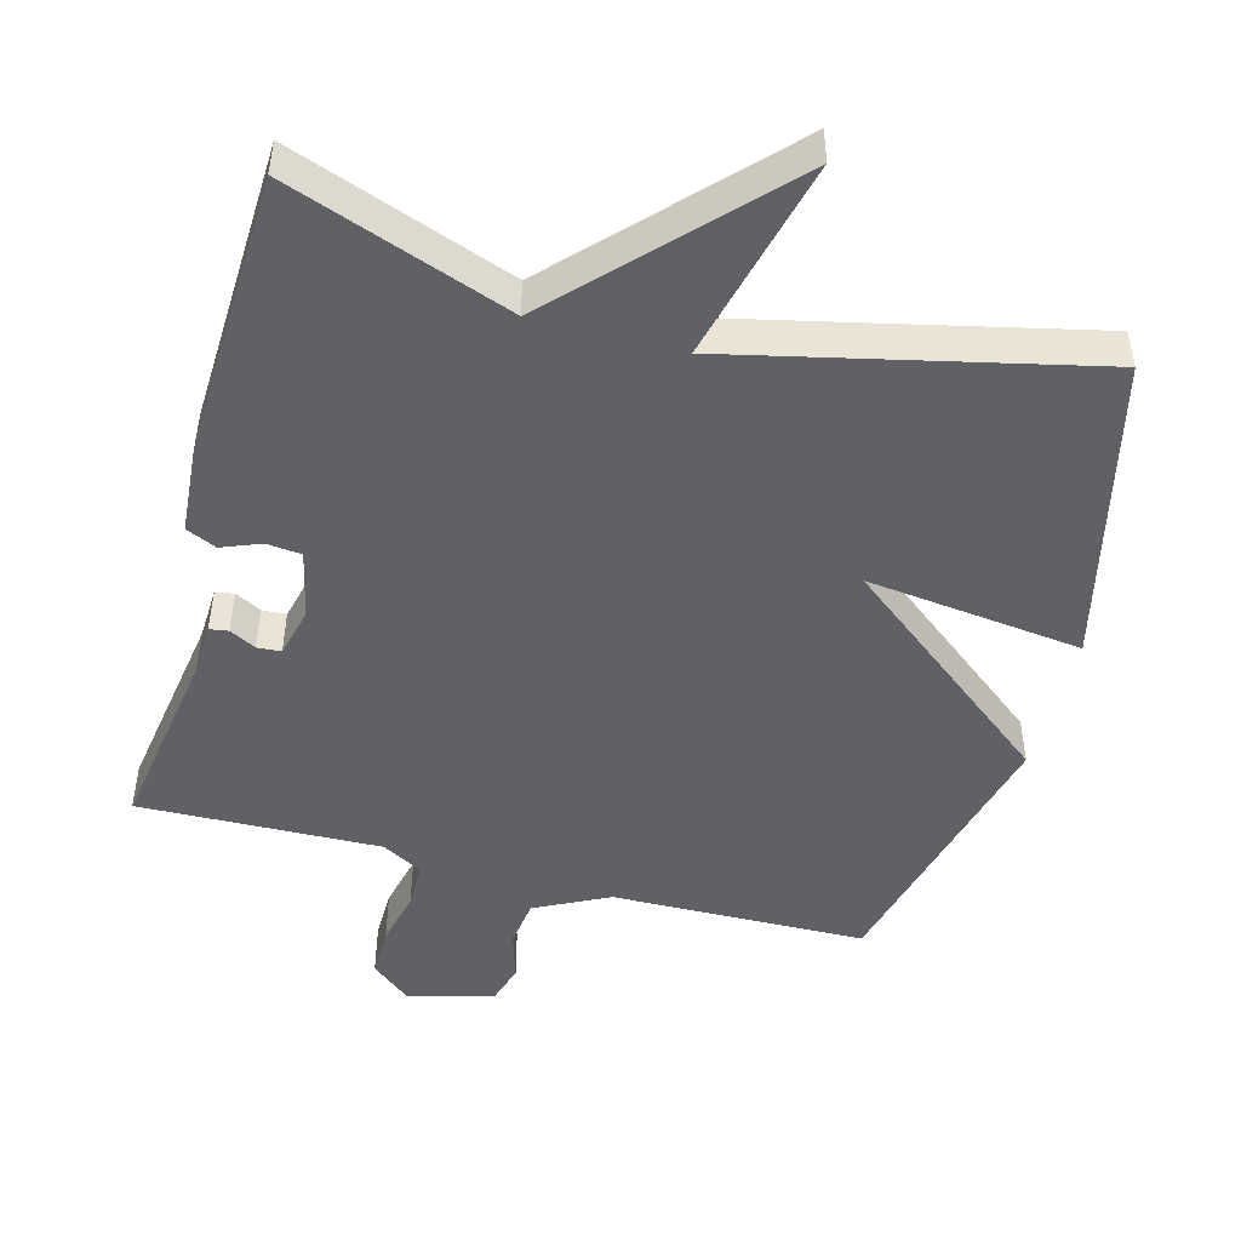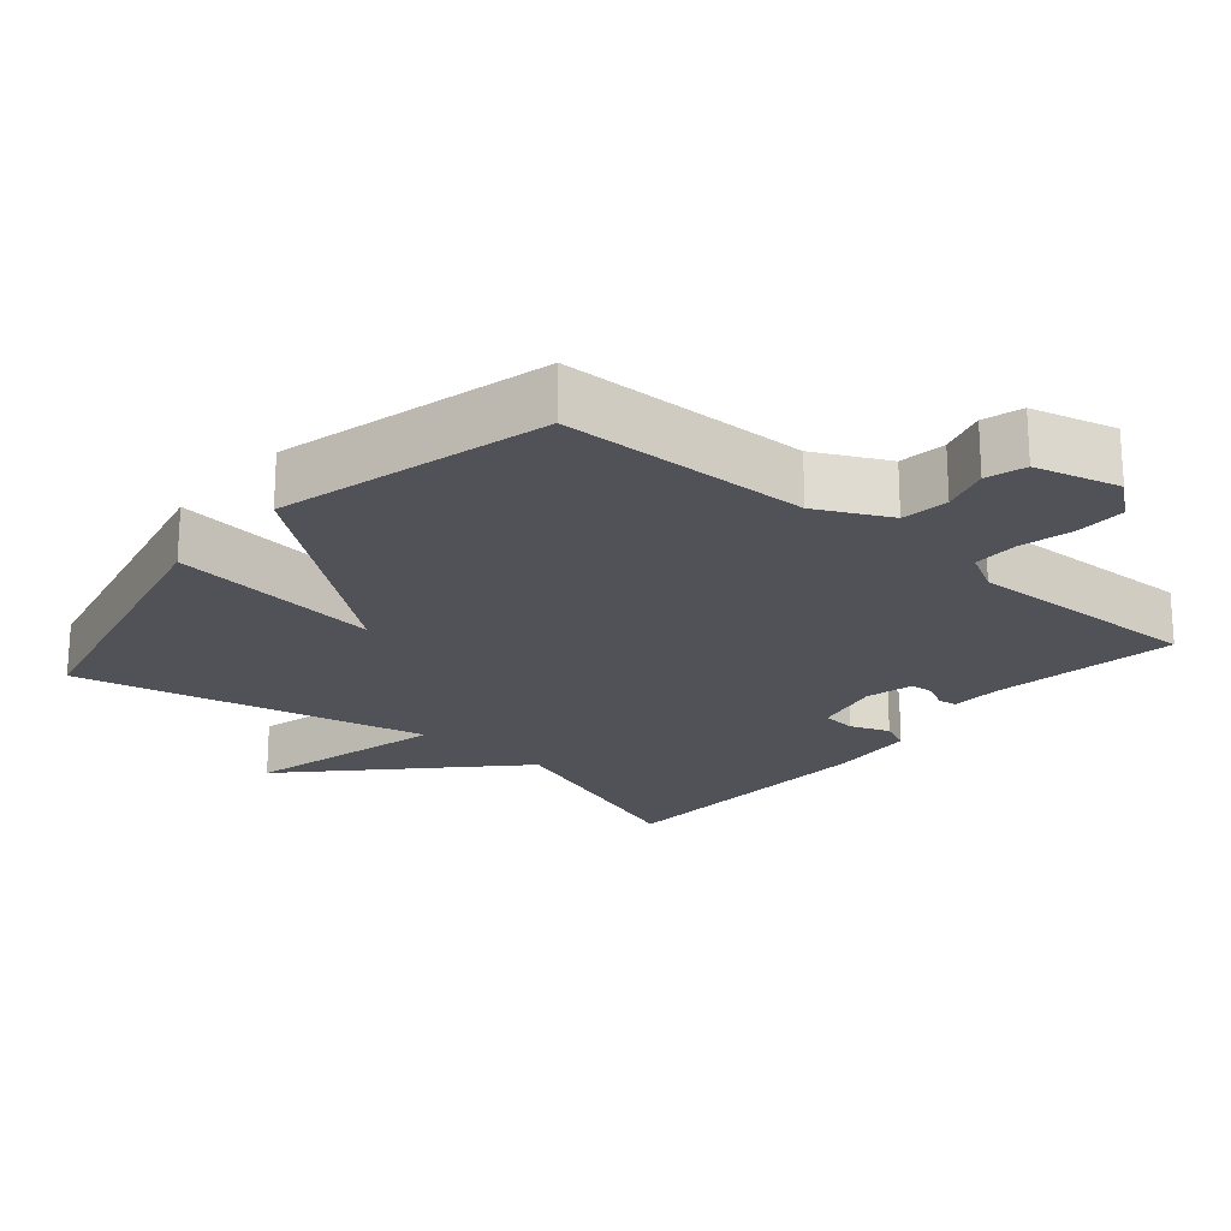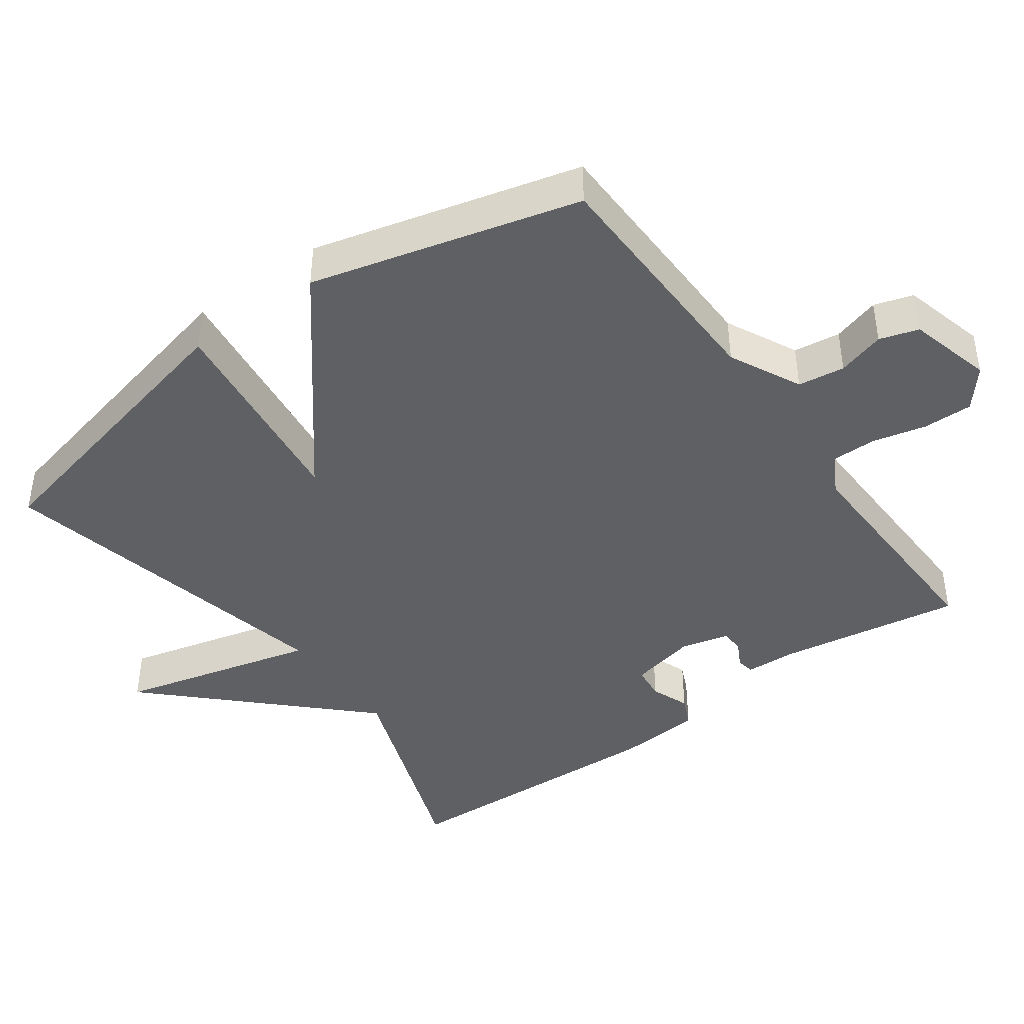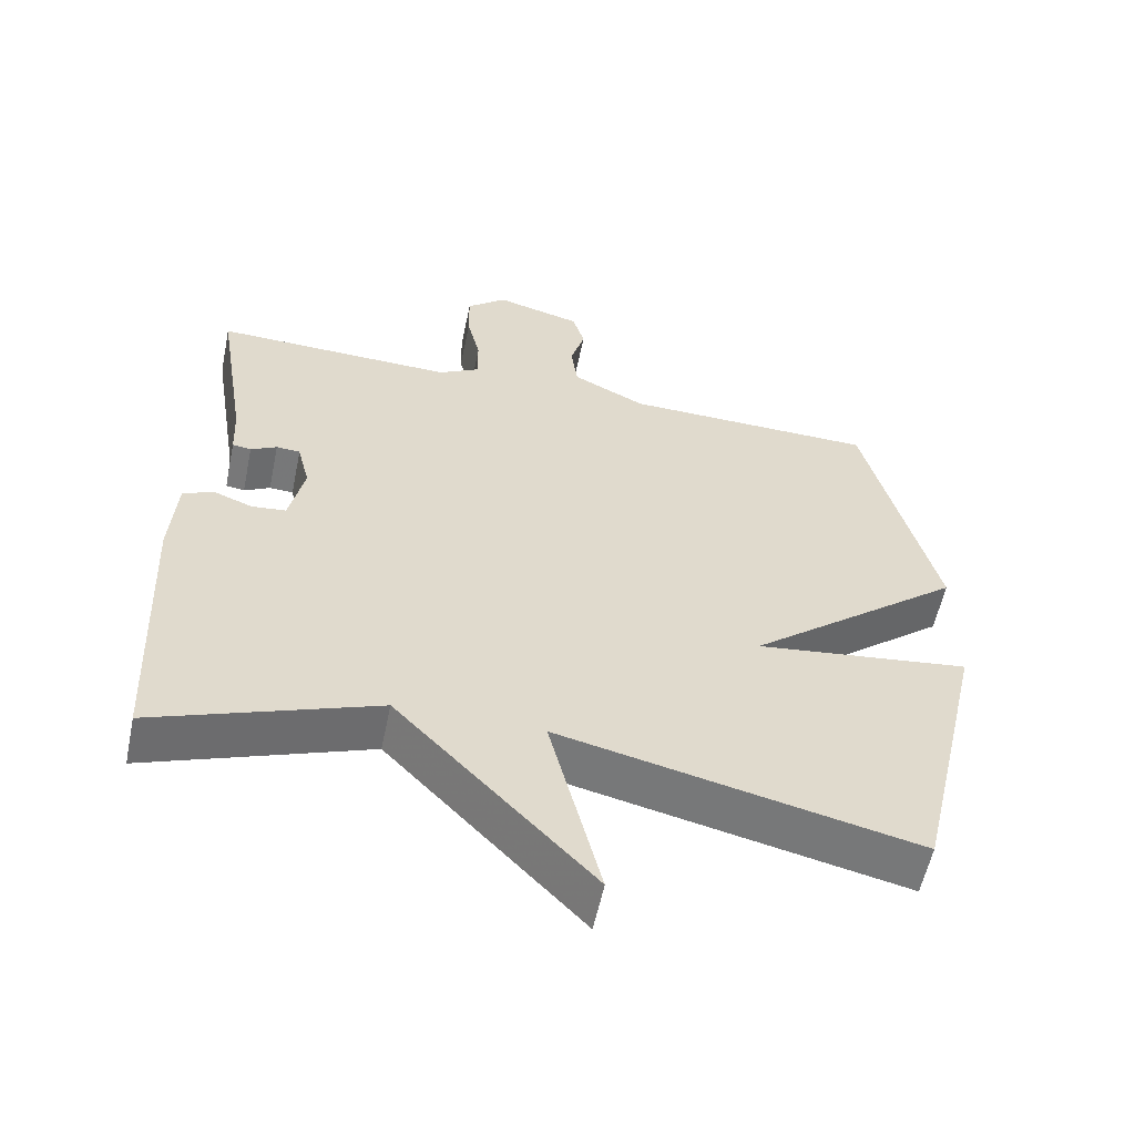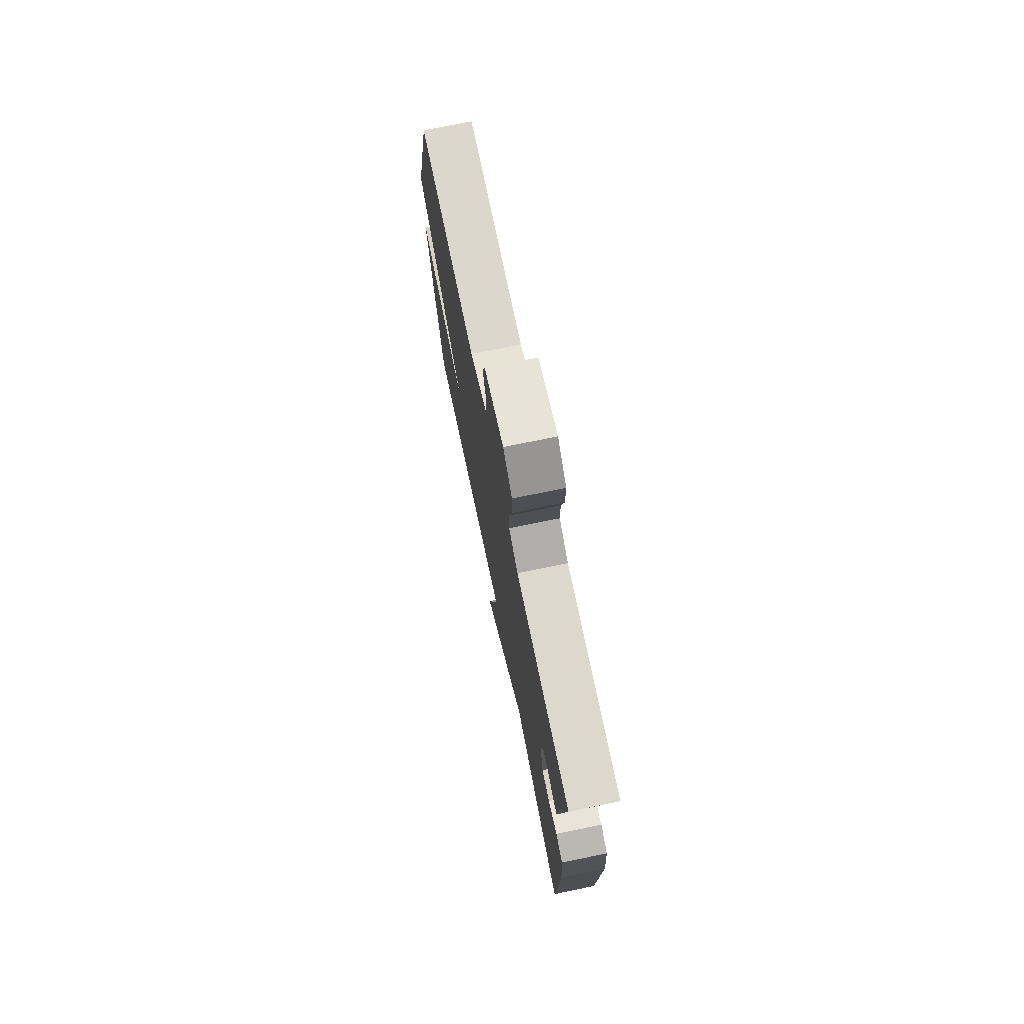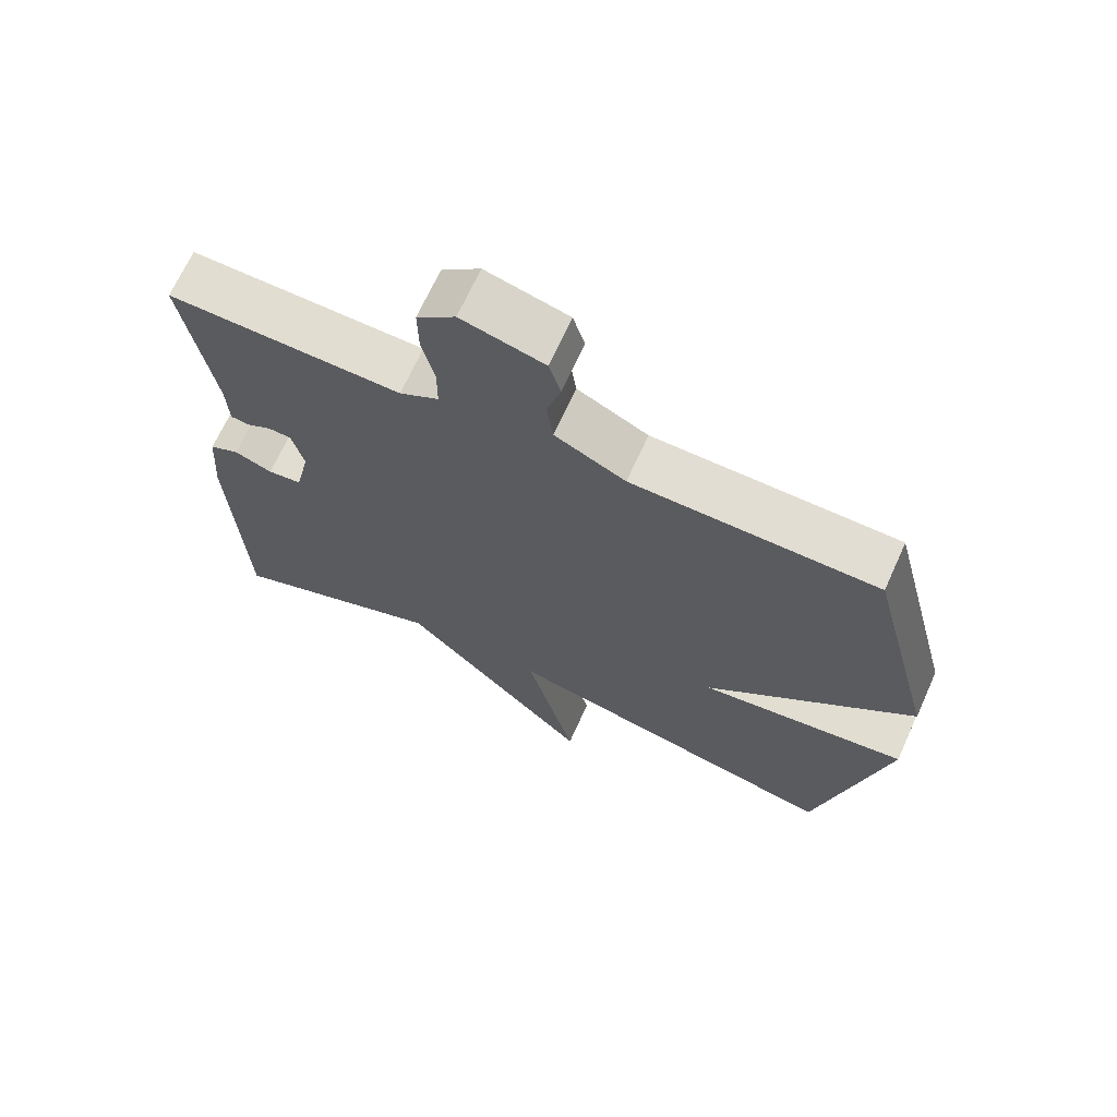
<metadata>
{"format":"obj","ext":"obj","renderer":"f3d","projection":"perspective","resolution":1024,"background":"white","views":[{"elev":-48.4,"azim":165.1,"up":"+Y"},{"elev":-21.4,"azim":-40.4,"up":"+Y"},{"elev":-42.8,"azim":-54.2,"up":"+Y"},{"elev":-57.0,"azim":168.3,"up":"+Z"},{"elev":74.2,"azim":78.4,"up":"+Z"},{"elev":68.2,"azim":-155.7,"up":"+Z"}]}
</metadata>
<code>
v 0.5 0.07 -0.5
v 0.193 0.07 -0.389
v -0.078 0.07 -0.669
v -0.007 0.07 -0.389
v -0.5 0.07 -0.5
v -0.598 0.07 -0.079
v -0.301 0.07 -0.115
v -0.598 0.07 0.121
v -0.5 0.07 0.5
v -0.15 0.07 0.507
v -0.049 0.07 0.557
v -0.04 0.07 0.623
v -0.06 0.07 0.69
v -0.043 0.07 0.745
v 0.075 0.07 0.776
v 0.13 0.07 0.731
v 0.129 0.07 0.661
v 0.111 0.07 0.585
v 0.111 0.07 0.522
v 0.167 0.07 0.491
v 0.5 0.07 0.5
v 0.458 0.07 0.24
v 0.455 0.07 0.168
v 0.429 0.07 0.164
v 0.393 0.07 0.183
v 0.36 0.07 0.181
v 0.343 0.07 0.113
v 0.364 0.07 0.019
v 0.412 0.07 0.014
v 0.466 0.07 0.035
v 0.508 0.07 0.016
v 0.517 0.07 -0.104
v 0.5 0 -0.5
v 0.193 0 -0.389
v -0.078 0 -0.669
v -0.007 0 -0.389
v -0.5 0 -0.5
v -0.598 0 -0.079
v -0.301 0 -0.115
v -0.598 0 0.121
v -0.5 0 0.5
v -0.15 0 0.507
v -0.049 0 0.557
v -0.04 0 0.623
v -0.06 0 0.69
v -0.043 0 0.745
v 0.075 0 0.776
v 0.13 0 0.731
v 0.129 0 0.661
v 0.111 0 0.585
v 0.111 0 0.522
v 0.167 0 0.491
v 0.5 0 0.5
v 0.458 0 0.24
v 0.455 0 0.168
v 0.429 0 0.164
v 0.393 0 0.183
v 0.36 0 0.181
v 0.343 0 0.113
v 0.364 0 0.019
v 0.412 0 0.014
v 0.466 0 0.035
v 0.508 0 0.016
v 0.517 0 -0.104
f 32 1 2
f 31 32 2
f 30 31 2
f 29 30 2
f 2 3 4
f 29 2 4
f 28 29 4
f 27 28 4 5
f 26 27 5
f 22 23 24 25
f 22 25 26
f 21 22 26
f 20 21 26
f 19 20 26 5
f 16 17 18
f 15 16 18
f 14 15 18
f 13 14 18
f 12 13 18
f 11 12 18 19
f 10 11 19
f 7 8 9 10
f 7 10 19
f 5 6 7
f 5 7 19
f 34 33 64
f 34 64 63
f 34 63 62
f 34 62 61
f 36 35 34
f 36 34 61
f 36 61 60
f 37 36 60 59
f 37 59 58
f 57 56 55 54
f 58 57 54
f 58 54 53
f 58 53 52
f 37 58 52 51
f 50 49 48
f 50 48 47
f 50 47 46
f 50 46 45
f 50 45 44
f 51 50 44 43
f 51 43 42
f 42 41 40 39
f 51 42 39
f 39 38 37
f 51 39 37
f 1 33 34 2
f 2 34 35 3
f 3 35 36 4
f 4 36 37 5
f 5 37 38 6
f 6 38 39 7
f 7 39 40 8
f 8 40 41 9
f 9 41 42 10
f 10 42 43 11
f 11 43 44 12
f 12 44 45 13
f 13 45 46 14
f 14 46 47 15
f 15 47 48 16
f 16 48 49 17
f 17 49 50 18
f 18 50 51 19
f 19 51 52 20
f 20 52 53 21
f 21 53 54 22
f 22 54 55 23
f 23 55 56 24
f 24 56 57 25
f 25 57 58 26
f 26 58 59 27
f 27 59 60 28
f 28 60 61 29
f 29 61 62 30
f 30 62 63 31
f 31 63 64 32
f 32 64 33 1

</code>
